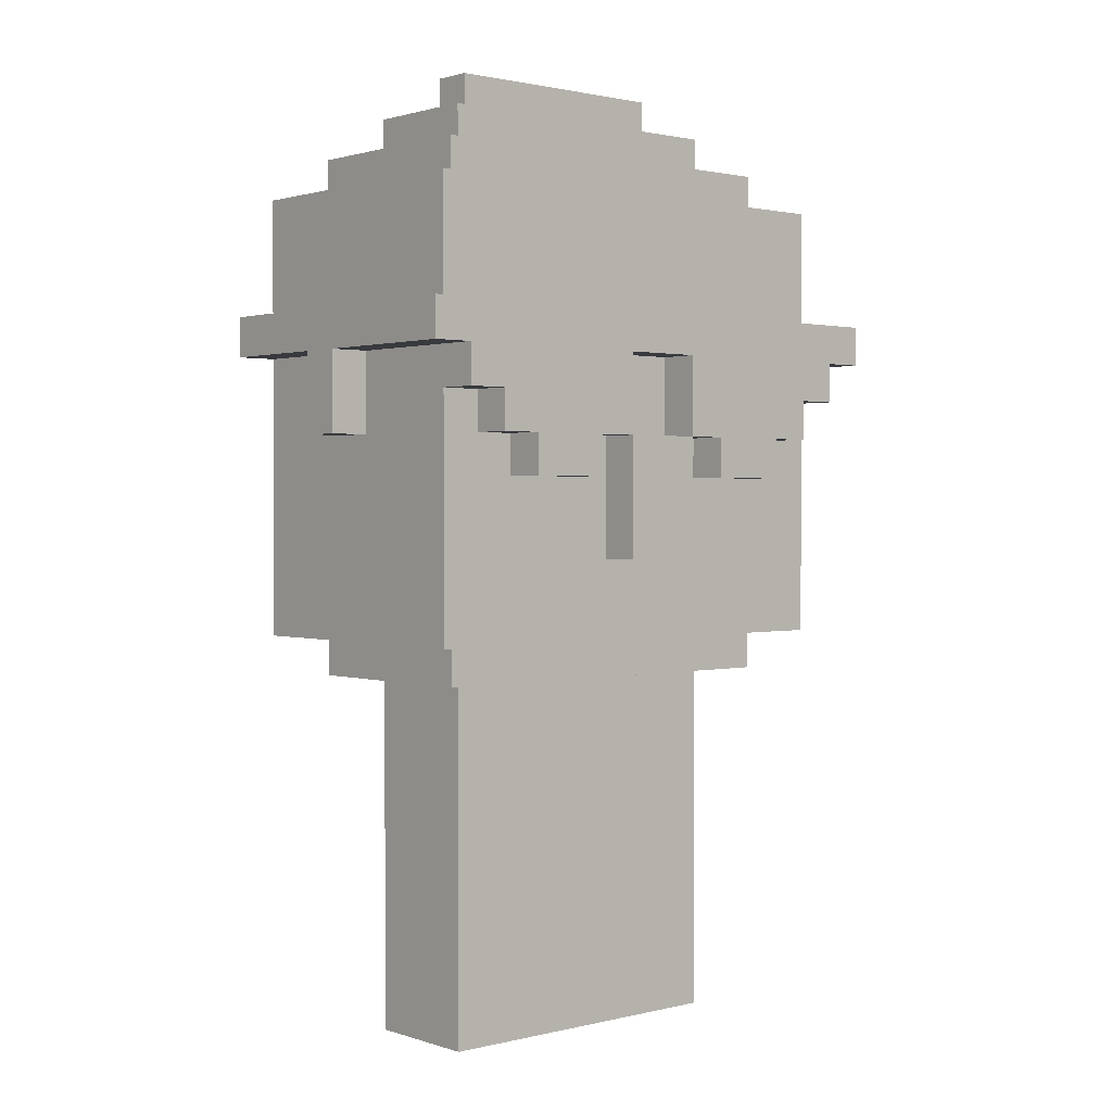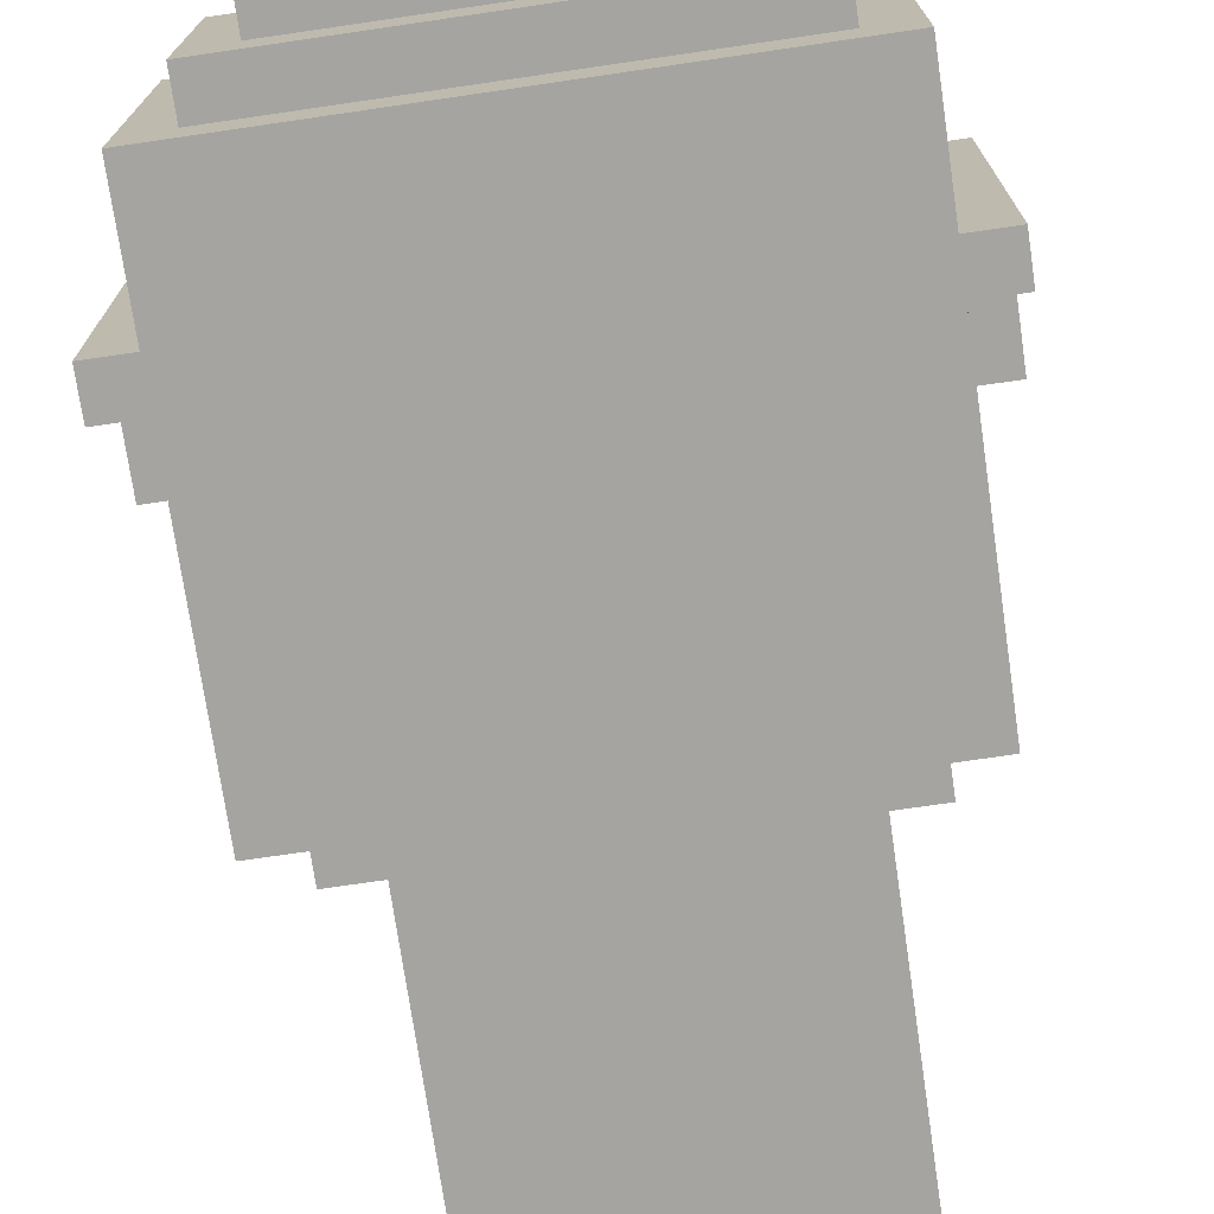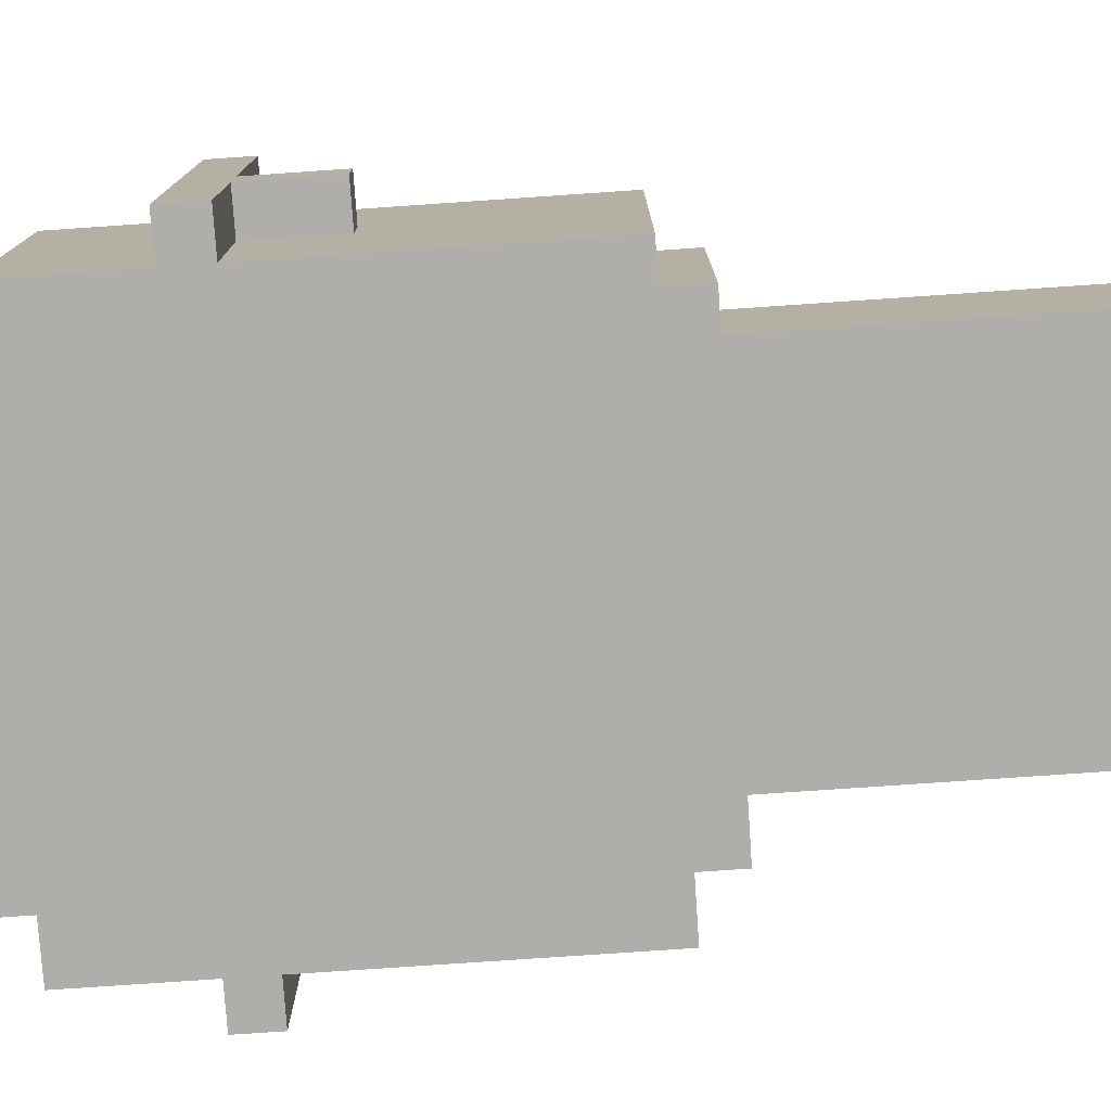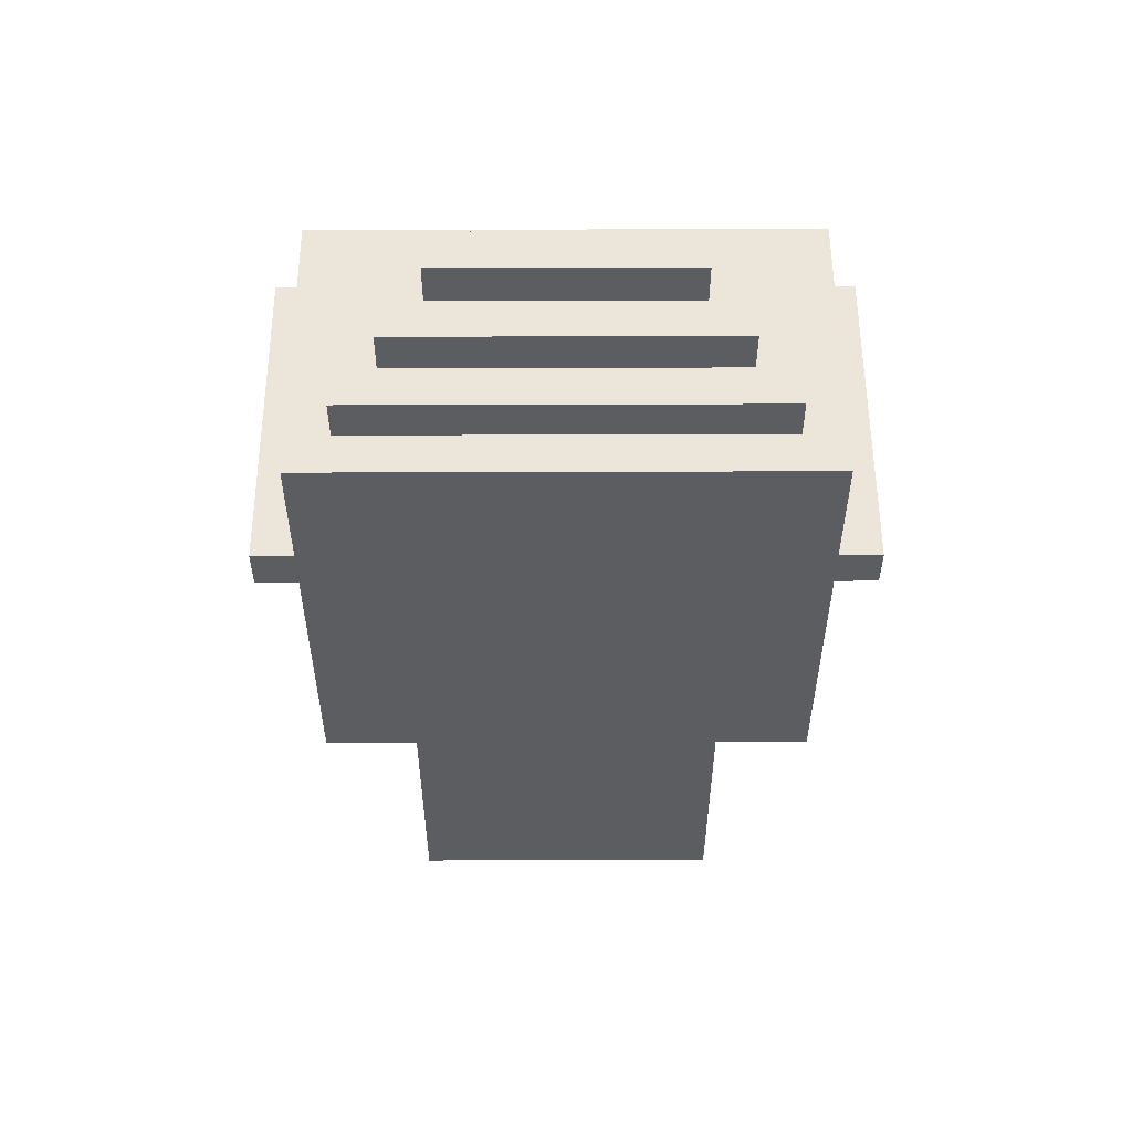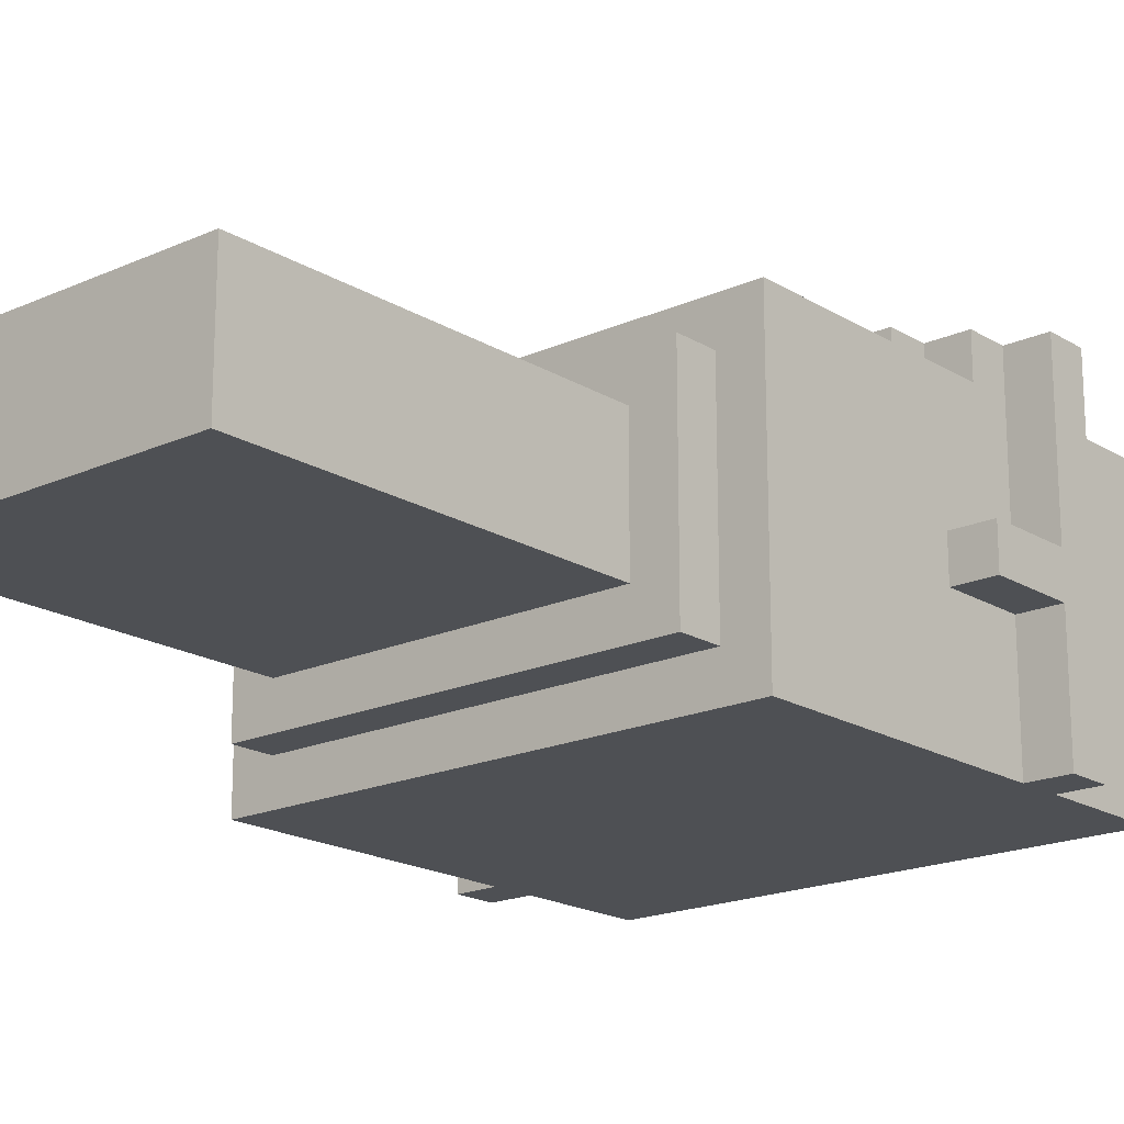
<metadata>
{"format":"obj","ext":"obj","renderer":"f3d","projection":"perspective","resolution":1024,"background":"white","views":[{"elev":1.3,"azim":-40.9,"up":"+Y"},{"elev":-73.4,"azim":-171.7,"up":"+Z"},{"elev":-77.8,"azim":-86.1,"up":"+Z"},{"elev":54.5,"azim":179.8,"up":"+Y"},{"elev":-18.6,"azim":40.8,"up":"+Z"}]}
</metadata>
<code>
o
v 0 4.3 -0.5
v 0 4.3 -0.6
v 0 4.5 -0.1
v 0 4.5 -0.5
v 0 4.5 -0.6
v 0 4.5 -0.9
v 0 4.6 -0.1
v 0 4.6 -0.9
v 0.1 3.8 -0.2
v 0.1 3.8 -0.9
v 0.1 4.3 -0.5
v 0.1 4.3 -0.6
v 0.1 4.4 -0.1
v 0.1 4.4 -0.2
v 0.1 4.5 -0.1
v 0.1 4.5 -0.2
v 0.1 4.5 -0.5
v 0.1 4.5 -0.6
v 0.1 4.5 -0.9
v 0.1 4.6 -0.2
v 0.1 4.6 -0.9
v 0.1 4.9 -0.2
v 0.1 4.9 -0.9
v 0.2 3.7 -0.3
v 0.2 3.7 -0.8
v 0.2 3.8 -0.3
v 0.2 3.8 -0.8
v 0.2 4.3 -0.1
v 0.2 4.3 -0.2
v 0.2 4.4 -0.1
v 0.2 4.4 -0.2
v 0.2 4.9 -0.3
v 0.2 4.9 -0.8
v 0.2 5 -0.3
v 0.2 5 -0.8
v 0.3 2.8 -0.4
v 0.3 2.8 -0.7
v 0.3 3.7 -0.4
v 0.3 3.7 -0.7
v 0.3 4.2 -0.1
v 0.3 4.2 -0.2
v 0.3 4.3 -0.1
v 0.3 4.3 -0.2
v 0.3 5 -0.4
v 0.3 5 -0.7
v 0.3 5.1 -0.4
v 0.3 5.1 -0.7
v 0.4 5.1 -0.5
v 0.4 5.1 -0.6
v 0.4 5.2 -0.5
v 0.4 5.2 -0.6
v 0.6 4 -0.1
v 0.6 4 -0.2
v 0.6 4.3 -0.1
v 0.6 4.3 -0.2
v 0.8 4.3 -0.1
v 0.8 4.3 -0.2
v 0.8 4.5 -0.1
v 0.8 4.5 -0.2
v 0.9 4.2 -0.1
v 0.9 4.2 -0.2
v 0.9 4.3 -0.1
v 0.9 4.3 -0.2
v 0.5 4.2 -0.1
v 0.5 4.2 -0.2
v 0.5 4.3 -0.1
v 0.5 4.3 -0.2
v 0.6 4.3 -0.1
v 0.6 4.3 -0.2
v 0.6 4.5 -0.1
v 0.6 4.5 -0.2
v 0.8 4 -0.1
v 0.8 4 -0.2
v 0.8 4.3 -0.1
v 0.8 4.3 -0.2
v 1 5.1 -0.5
v 1 5.1 -0.6
v 1 5.2 -0.5
v 1 5.2 -0.6
v 1.1 2.8 -0.4
v 1.1 2.8 -0.7
v 1.1 3.7 -0.4
v 1.1 3.7 -0.7
v 1.1 4.2 -0.1
v 1.1 4.2 -0.2
v 1.1 4.3 -0.1
v 1.1 4.3 -0.2
v 1.1 5 -0.4
v 1.1 5 -0.7
v 1.1 5.1 -0.4
v 1.1 5.1 -0.7
v 1.2 3.7 -0.3
v 1.2 3.7 -0.8
v 1.2 3.8 -0.3
v 1.2 3.8 -0.8
v 1.2 4.3 -0.1
v 1.2 4.3 -0.2
v 1.2 4.4 -0.1
v 1.2 4.4 -0.2
v 1.2 4.9 -0.3
v 1.2 4.9 -0.8
v 1.2 5 -0.3
v 1.2 5 -0.8
v 1.3 3.8 -0.2
v 1.3 3.8 -0.9
v 1.3 4.3 -0.5
v 1.3 4.3 -0.6
v 1.3 4.4 -0.1
v 1.3 4.4 -0.2
v 1.3 4.5 -0.1
v 1.3 4.5 -0.2
v 1.3 4.5 -0.5
v 1.3 4.5 -0.6
v 1.3 4.5 -0.9
v 1.3 4.6 -0.2
v 1.3 4.6 -0.9
v 1.3 4.9 -0.2
v 1.3 4.9 -0.9
v 1.4 4.3 -0.5
v 1.4 4.3 -0.6
v 1.4 4.5 -0.1
v 1.4 4.5 -0.5
v 1.4 4.5 -0.6
v 1.4 4.5 -0.9
v 1.4 4.6 -0.1
v 1.4 4.6 -0.9
v 0 4.5 -0.1
v 0 4.6 -0.1
v 0.1 4.4 -0.1
v 0.1 4.5 -0.1
v 0.2 4.3 -0.1
v 0.2 4.4 -0.1
v 0.3 4.2 -0.1
v 0.3 4.3 -0.1
v 0.5 4.2 -0.1
v 0.5 4.3 -0.1
v 0.6 4 -0.1
v 0.6 4.3 -0.1
v 0.6 4.5 -0.1
v 0.8 4 -0.1
v 0.8 4.3 -0.1
v 0.8 4.5 -0.1
v 0.9 4.2 -0.1
v 0.9 4.3 -0.1
v 1.1 4.2 -0.1
v 1.1 4.3 -0.1
v 1.2 4.3 -0.1
v 1.2 4.4 -0.1
v 1.3 4.4 -0.1
v 1.3 4.5 -0.1
v 1.4 4.5 -0.1
v 1.4 4.6 -0.1
v 0.1 3.8 -0.2
v 0.1 4.4 -0.2
v 0.1 4.6 -0.2
v 0.1 4.9 -0.2
v 0.2 4.3 -0.2
v 0.2 4.4 -0.2
v 0.3 4.2 -0.2
v 0.3 4.3 -0.2
v 0.5 4.2 -0.2
v 0.5 4.3 -0.2
v 0.6 4 -0.2
v 0.6 4.3 -0.2
v 0.6 4.5 -0.2
v 0.8 4 -0.2
v 0.8 4.3 -0.2
v 0.8 4.5 -0.2
v 0.9 4.2 -0.2
v 0.9 4.3 -0.2
v 1.1 4.2 -0.2
v 1.1 4.3 -0.2
v 1.2 4.3 -0.2
v 1.2 4.4 -0.2
v 1.3 3.8 -0.2
v 1.3 4.4 -0.2
v 1.3 4.6 -0.2
v 1.3 4.9 -0.2
v 0.2 3.7 -0.3
v 0.2 3.8 -0.3
v 0.2 4.9 -0.3
v 0.2 5 -0.3
v 0.6 3.7 -0.3
v 0.6 3.8 -0.3
v 0.8 3.7 -0.3
v 0.8 3.8 -0.3
v 1.2 3.7 -0.3
v 1.2 3.8 -0.3
v 1.2 4.9 -0.3
v 1.2 5 -0.3
v 0.3 2.8 -0.4
v 0.3 3.7 -0.4
v 0.3 5 -0.4
v 0.3 5.1 -0.4
v 0.6 3.3 -0.4
v 0.6 3.7 -0.4
v 0.8 3.3 -0.4
v 0.8 3.7 -0.4
v 1.1 2.8 -0.4
v 1.1 3.7 -0.4
v 1.1 5 -0.4
v 1.1 5.1 -0.4
v 0 4.3 -0.5
v 0 4.5 -0.5
v 0.1 4.3 -0.5
v 0.1 4.5 -0.5
v 0.4 5.1 -0.5
v 0.4 5.2 -0.5
v 1 5.1 -0.5
v 1 5.2 -0.5
v 1.3 4.3 -0.5
v 1.3 4.5 -0.5
v 1.4 4.3 -0.5
v 1.4 4.5 -0.5
v 0 4.3 -0.6
v 0 4.5 -0.6
v 0.1 4.3 -0.6
v 0.1 4.5 -0.6
v 0.4 5.1 -0.6
v 0.4 5.2 -0.6
v 1 5.1 -0.6
v 1 5.2 -0.6
v 1.3 4.3 -0.6
v 1.3 4.5 -0.6
v 1.4 4.3 -0.6
v 1.4 4.5 -0.6
v 0.3 2.8 -0.7
v 0.3 3.7 -0.7
v 0.3 5 -0.7
v 0.3 5.1 -0.7
v 1.1 2.8 -0.7
v 1.1 3.7 -0.7
v 1.1 5 -0.7
v 1.1 5.1 -0.7
v 0.2 3.7 -0.8
v 0.2 3.8 -0.8
v 0.2 4.9 -0.8
v 0.2 5 -0.8
v 1.2 3.7 -0.8
v 1.2 3.8 -0.8
v 1.2 4.9 -0.8
v 1.2 5 -0.8
v 0 4.5 -0.9
v 0 4.6 -0.9
v 0.1 3.8 -0.9
v 0.1 4.5 -0.9
v 0.1 4.6 -0.9
v 0.1 4.9 -0.9
v 1.3 3.8 -0.9
v 1.3 4.5 -0.9
v 1.3 4.6 -0.9
v 1.3 4.9 -0.9
v 1.4 4.5 -0.9
v 1.4 4.6 -0.9
v 0.3 2.8 -0.4
v 1.1 2.8 -0.4
v 0.3 2.8 -0.7
v 1.1 2.8 -0.7
v 0.2 3.7 -0.3
v 0.6 3.7 -0.3
v 0.8 3.7 -0.3
v 1.2 3.7 -0.3
v 0.3 3.7 -0.4
v 0.6 3.7 -0.4
v 0.8 3.7 -0.4
v 1.1 3.7 -0.4
v 0.3 3.7 -0.7
v 1.1 3.7 -0.7
v 0.2 3.7 -0.8
v 1.2 3.7 -0.8
v 0.1 3.8 -0.2
v 1.3 3.8 -0.2
v 0.2 3.8 -0.3
v 0.6 3.8 -0.3
v 0.8 3.8 -0.3
v 1.2 3.8 -0.3
v 0.2 3.8 -0.8
v 1.2 3.8 -0.8
v 0.1 3.8 -0.9
v 1.3 3.8 -0.9
v 0.6 4 -0.1
v 0.8 4 -0.1
v 0.6 4 -0.2
v 0.8 4 -0.2
v 0.3 4.2 -0.1
v 0.5 4.2 -0.1
v 0.9 4.2 -0.1
v 1.1 4.2 -0.1
v 0.3 4.2 -0.2
v 0.5 4.2 -0.2
v 0.9 4.2 -0.2
v 1.1 4.2 -0.2
v 0.2 4.3 -0.1
v 0.3 4.3 -0.1
v 0.5 4.3 -0.1
v 0.6 4.3 -0.1
v 0.8 4.3 -0.1
v 0.9 4.3 -0.1
v 1.1 4.3 -0.1
v 1.2 4.3 -0.1
v 0.2 4.3 -0.2
v 0.3 4.3 -0.2
v 0.5 4.3 -0.2
v 0.6 4.3 -0.2
v 0.8 4.3 -0.2
v 0.9 4.3 -0.2
v 1.1 4.3 -0.2
v 1.2 4.3 -0.2
v 0 4.3 -0.5
v 0.1 4.3 -0.5
v 1.3 4.3 -0.5
v 1.4 4.3 -0.5
v 0 4.3 -0.6
v 0.1 4.3 -0.6
v 1.3 4.3 -0.6
v 1.4 4.3 -0.6
v 0.1 4.4 -0.1
v 0.2 4.4 -0.1
v 1.2 4.4 -0.1
v 1.3 4.4 -0.1
v 0.1 4.4 -0.2
v 0.2 4.4 -0.2
v 1.2 4.4 -0.2
v 1.3 4.4 -0.2
v 0 4.5 -0.1
v 0.1 4.5 -0.1
v 0.6 4.5 -0.1
v 0.8 4.5 -0.1
v 1.3 4.5 -0.1
v 1.4 4.5 -0.1
v 0.1 4.5 -0.2
v 0.6 4.5 -0.2
v 0.8 4.5 -0.2
v 1.3 4.5 -0.2
v 0 4.5 -0.5
v 0.1 4.5 -0.5
v 1.3 4.5 -0.5
v 1.4 4.5 -0.5
v 0 4.5 -0.6
v 0.1 4.5 -0.6
v 1.3 4.5 -0.6
v 1.4 4.5 -0.6
v 0 4.5 -0.9
v 0.1 4.5 -0.9
v 1.3 4.5 -0.9
v 1.4 4.5 -0.9
v 0.6 4.3 -0.1
v 0.8 4.3 -0.1
v 0.6 4.3 -0.2
v 0.8 4.3 -0.2
v 0 4.6 -0.1
v 1.4 4.6 -0.1
v 0.1 4.6 -0.2
v 1.3 4.6 -0.2
v 0 4.6 -0.9
v 0.1 4.6 -0.9
v 1.3 4.6 -0.9
v 1.4 4.6 -0.9
v 0.1 4.9 -0.2
v 1.3 4.9 -0.2
v 0.2 4.9 -0.3
v 1.2 4.9 -0.3
v 0.2 4.9 -0.8
v 1.2 4.9 -0.8
v 0.1 4.9 -0.9
v 1.3 4.9 -0.9
v 0.2 5 -0.3
v 1.2 5 -0.3
v 0.3 5 -0.4
v 1.1 5 -0.4
v 0.3 5 -0.7
v 1.1 5 -0.7
v 0.2 5 -0.8
v 1.2 5 -0.8
v 0.3 5.1 -0.4
v 1.1 5.1 -0.4
v 0.4 5.1 -0.5
v 1 5.1 -0.5
v 0.4 5.1 -0.6
v 1 5.1 -0.6
v 0.3 5.1 -0.7
v 1.1 5.1 -0.7
v 0.4 5.2 -0.5
v 1 5.2 -0.5
v 0.4 5.2 -0.6
v 1 5.2 -0.6
f 4 2 1
f 5 2 4
f 7 4 3
f 7 6 5
f 7 5 4
f 8 6 7
f 11 10 9
f 12 10 11
f 14 11 9
f 15 14 13
f 16 11 14
f 16 14 15
f 17 11 16
f 18 10 12
f 19 10 18
f 22 21 20
f 23 21 22
f 26 25 24
f 27 25 26
f 30 29 28
f 31 29 30
f 34 33 32
f 35 33 34
f 38 37 36
f 39 37 38
f 42 41 40
f 43 41 42
f 46 45 44
f 47 45 46
f 50 49 48
f 51 49 50
f 54 53 52
f 55 53 54
f 58 57 56
f 59 57 58
f 62 61 60
f 63 61 62
f 64 65 66
f 66 65 67
f 68 69 70
f 70 69 71
f 72 73 74
f 74 73 75
f 76 77 78
f 78 77 79
f 80 81 82
f 82 81 83
f 84 85 86
f 86 85 87
f 88 89 90
f 90 89 91
f 92 93 94
f 94 93 95
f 96 97 98
f 98 97 99
f 100 101 102
f 102 101 103
f 104 105 106
f 106 105 107
f 104 106 109
f 108 109 110
f 109 106 111
f 110 109 111
f 111 106 112
f 107 105 113
f 113 105 114
f 115 116 117
f 117 116 118
f 119 120 122
f 122 120 123
f 121 122 125
f 123 124 125
f 122 123 125
f 125 124 126
f 130 128 127
f 132 130 129
f 134 132 131
f 135 134 133
f 136 132 134
f 136 134 135
f 138 132 136
f 139 128 130
f 139 130 132
f 139 132 138
f 140 138 137
f 141 138 140
f 142 128 139
f 144 142 141
f 145 144 143
f 146 142 144
f 146 144 145
f 147 142 146
f 148 142 147
f 149 142 148
f 150 128 142
f 150 142 149
f 151 128 150
f 152 128 151
f 157 154 153
f 158 154 157
f 159 157 153
f 160 157 159
f 161 159 153
f 163 161 153
f 163 162 161
f 164 162 163
f 166 163 153
f 167 165 164
f 168 165 167
f 169 167 166
f 170 167 169
f 171 169 166
f 173 172 171
f 175 166 153
f 175 174 173
f 175 171 166
f 175 173 171
f 176 174 175
f 177 156 155
f 178 156 177
f 183 180 179
f 184 180 183
f 185 184 183
f 186 184 185
f 187 186 185
f 188 186 187
f 189 182 181
f 190 182 189
f 195 192 191
f 196 192 195
f 197 195 191
f 197 196 195
f 198 196 197
f 199 197 191
f 199 198 197
f 200 198 199
f 201 194 193
f 202 194 201
f 205 204 203
f 206 204 205
f 209 208 207
f 210 208 209
f 213 212 211
f 214 212 213
f 215 216 217
f 217 216 218
f 219 220 221
f 221 220 222
f 223 224 225
f 225 224 226
f 227 228 231
f 231 228 232
f 229 230 233
f 233 230 234
f 235 236 239
f 239 236 240
f 237 238 241
f 241 238 242
f 243 244 246
f 246 244 247
f 245 246 249
f 247 248 249
f 246 247 249
f 249 248 250
f 250 248 251
f 251 248 252
f 250 251 253
f 253 251 254
f 257 256 255
f 258 256 257
f 263 260 259
f 264 261 260
f 264 260 263
f 265 262 261
f 265 261 264
f 266 262 265
f 267 263 259
f 268 262 266
f 269 267 259
f 269 268 267
f 270 262 268
f 270 268 269
f 273 272 271
f 274 272 273
f 275 272 274
f 276 272 275
f 277 273 271
f 278 272 276
f 279 277 271
f 279 278 277
f 280 272 278
f 280 278 279
f 283 282 281
f 284 282 283
f 289 286 285
f 290 286 289
f 291 288 287
f 292 288 291
f 301 294 293
f 302 294 301
f 303 296 295
f 304 296 303
f 305 298 297
f 306 298 305
f 307 300 299
f 308 300 307
f 313 310 309
f 314 310 313
f 315 312 311
f 316 312 315
f 321 318 317
f 322 318 321
f 323 320 319
f 324 320 323
f 331 326 325
f 332 328 327
f 333 328 332
f 334 330 329
f 335 331 325
f 336 331 335
f 337 330 334
f 338 330 337
f 343 340 339
f 344 340 343
f 345 342 341
f 346 342 345
f 347 348 349
f 349 348 350
f 351 352 353
f 353 352 354
f 351 353 355
f 355 353 356
f 354 352 357
f 357 352 358
f 359 360 361
f 361 360 362
f 359 361 363
f 362 360 364
f 359 363 365
f 363 364 365
f 364 360 366
f 365 364 366
f 367 368 369
f 369 368 370
f 367 369 371
f 370 368 372
f 367 371 373
f 371 372 373
f 372 368 374
f 373 372 374
f 375 376 377
f 377 376 378
f 375 377 379
f 378 376 380
f 375 379 381
f 379 380 381
f 380 376 382
f 381 380 382
f 383 384 385
f 385 384 386

</code>
